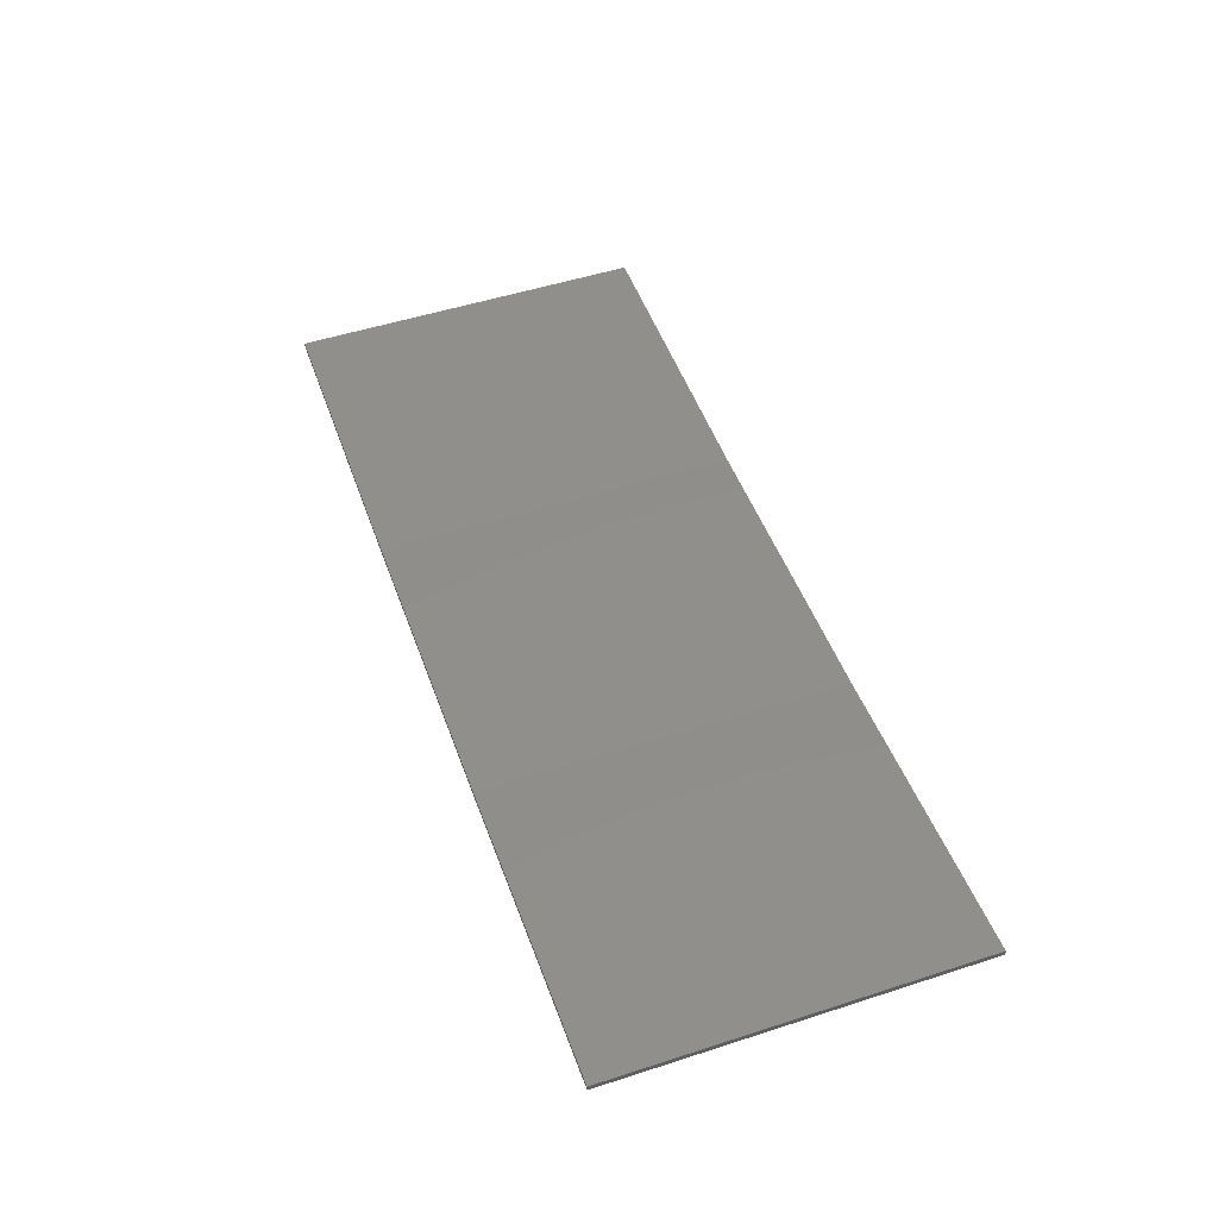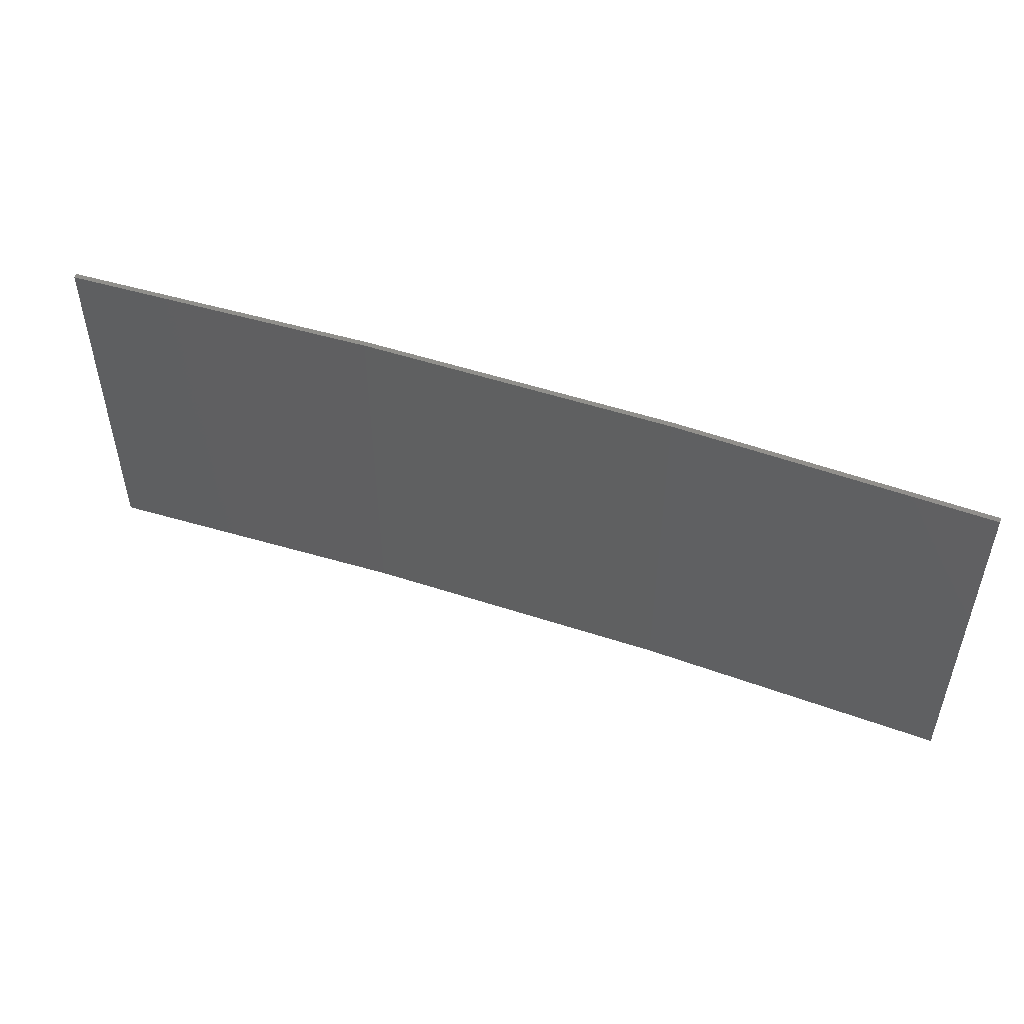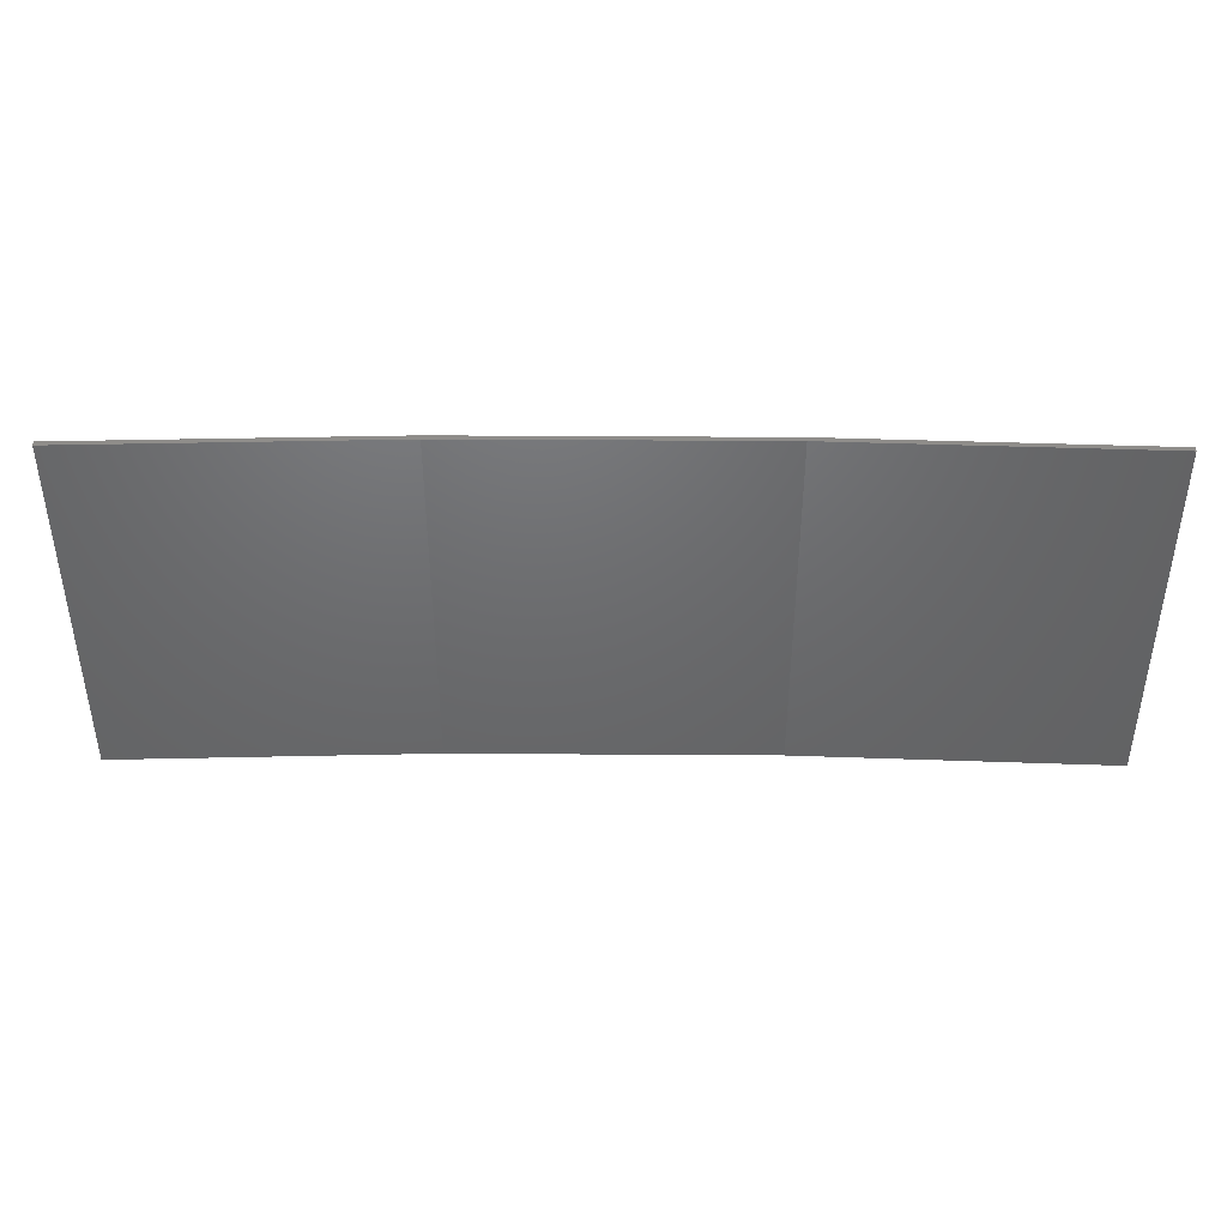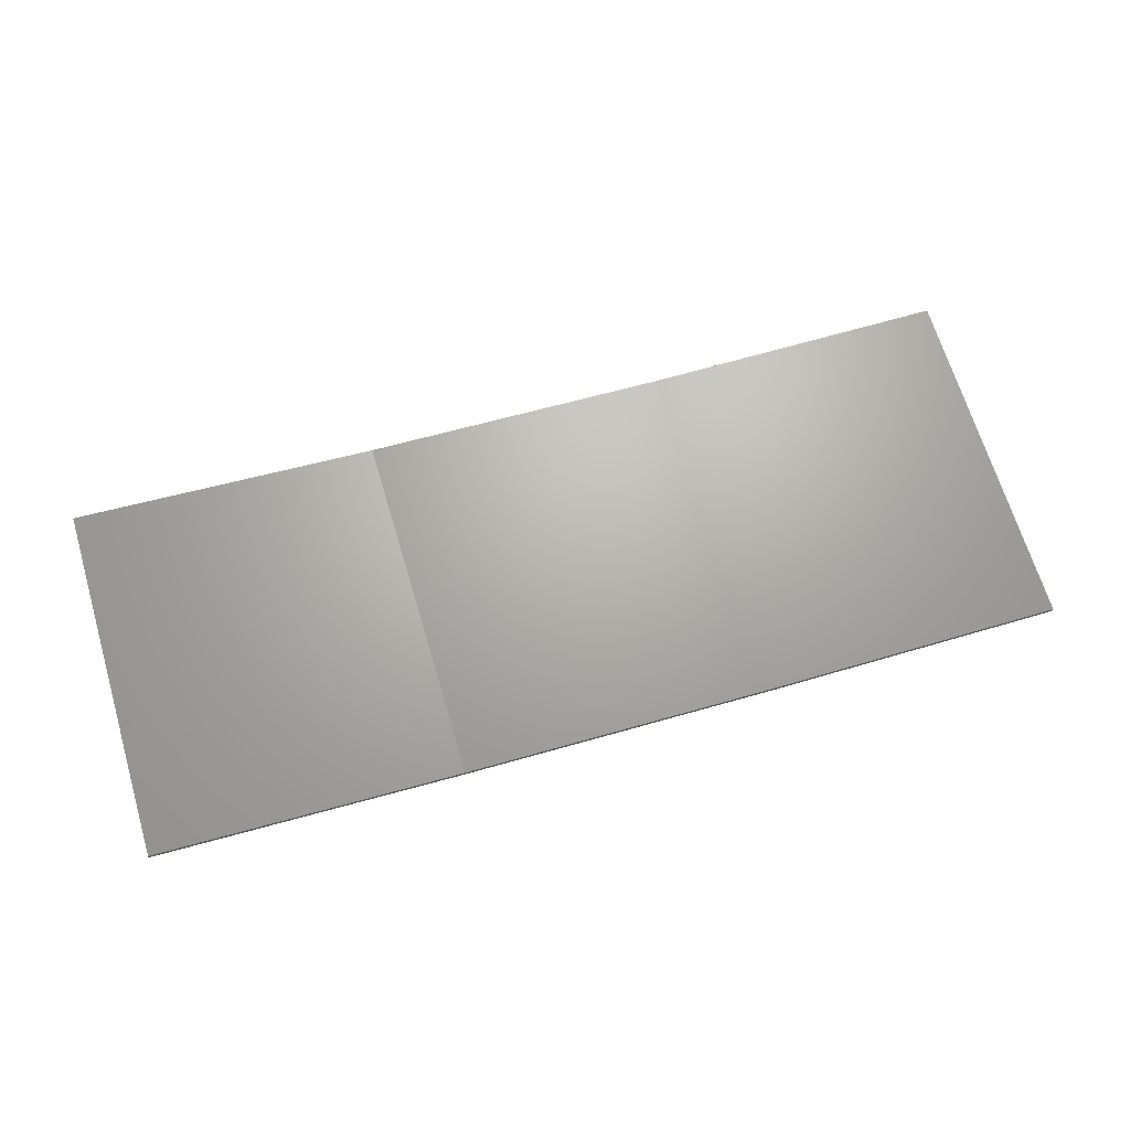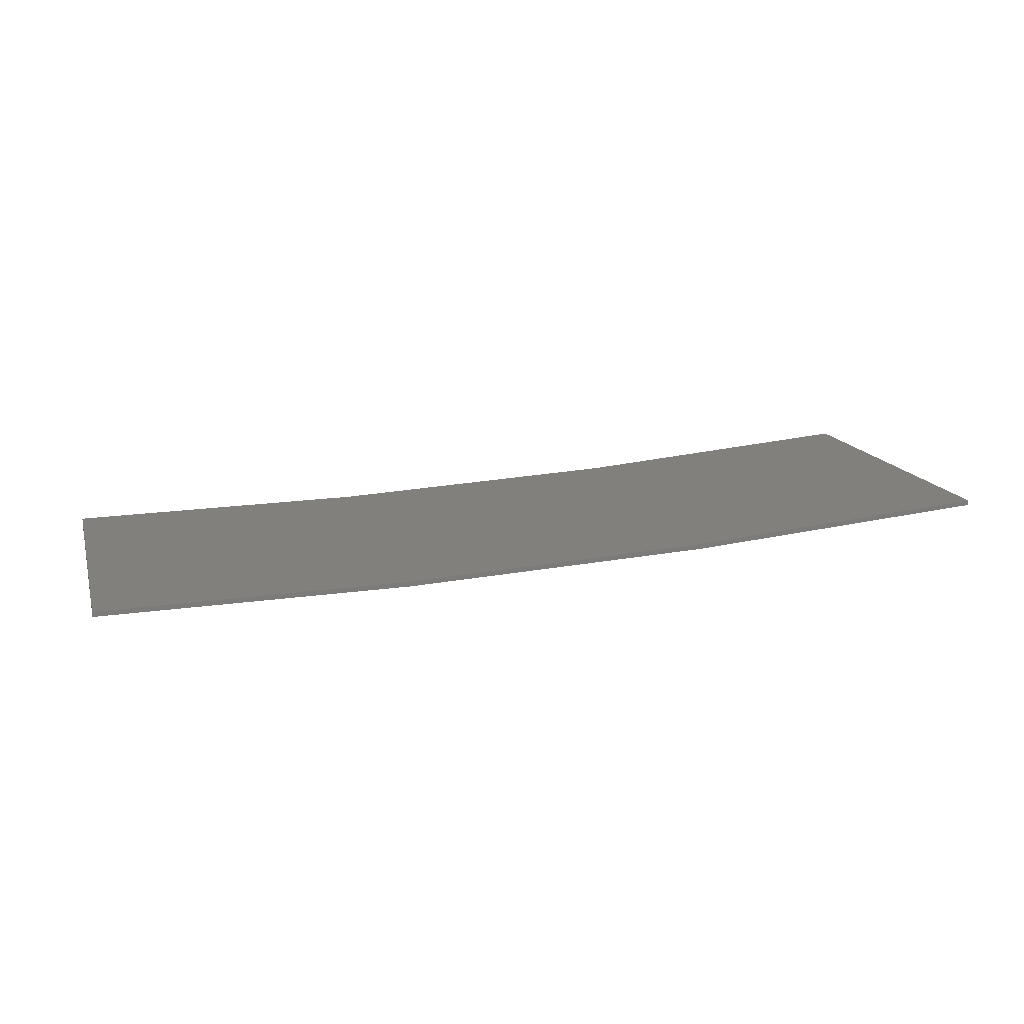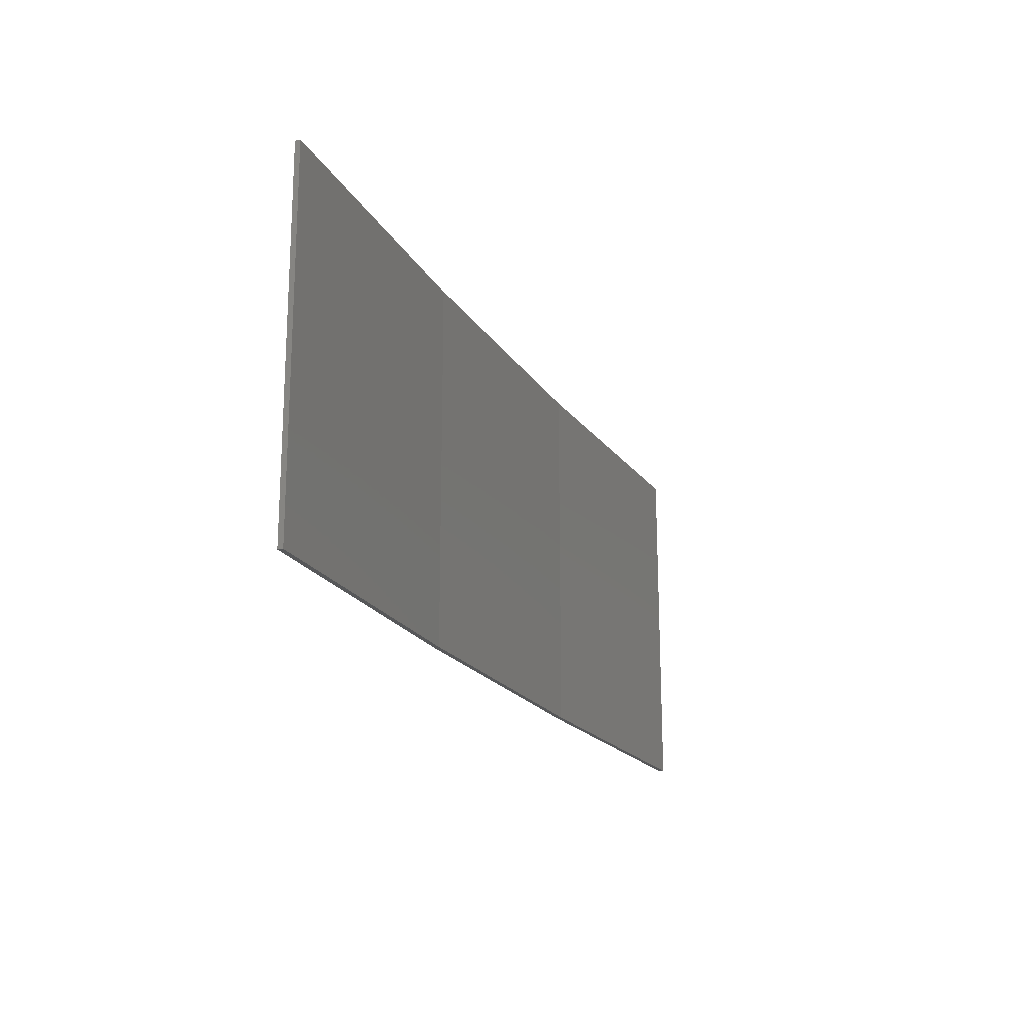
<metadata>
{"format":"stl","ext":"stl","renderer":"f3d","projection":"perspective","resolution":1024,"background":"white","views":[{"elev":51.5,"azim":70.7,"up":"+Y"},{"elev":50.6,"azim":-157.1,"up":"+Z"},{"elev":42.3,"azim":-176.5,"up":"+Z"},{"elev":68.1,"azim":163.3,"up":"+Y"},{"elev":14.6,"azim":-15.0,"up":"+Y"},{"elev":-19.3,"azim":115.8,"up":"+Z"}]}
</metadata>
<code>
# stl→obj: 16 verts, 28 faces
v 3.643 -4.292 425.1
v 0.5779 -4.351 425.1
v 0.5779 -4.351 421.5
v 3.643 -4.292 421.5
v 6.704 -4.13 425.1
v 6.704 -4.13 421.5
v 9.758 -3.863 425.1
v 9.758 -3.863 421.5
v 9.753 -3.814 425.1
v 9.753 -3.814 421.5
v 0.5778 -4.301 421.5
v 3.641 -4.242 425.1
v 3.641 -4.242 421.5
v 6.701 -4.08 421.5
v 0.5778 -4.301 425.1
v 6.701 -4.08 425.1
f 1 2 3
f 1 3 4
f 5 4 6
f 5 1 4
f 7 6 8
f 7 5 6
f 7 8 9
f 8 10 9
f 11 12 13
f 13 12 14
f 15 12 11
f 12 16 14
f 14 9 10
f 16 9 14
f 15 11 2
f 11 3 2
f 6 14 10
f 6 10 8
f 4 13 14
f 4 14 6
f 3 11 13
f 3 13 4
f 9 16 7
f 16 5 7
f 16 12 5
f 12 1 5
f 12 15 1
f 15 2 1

</code>
